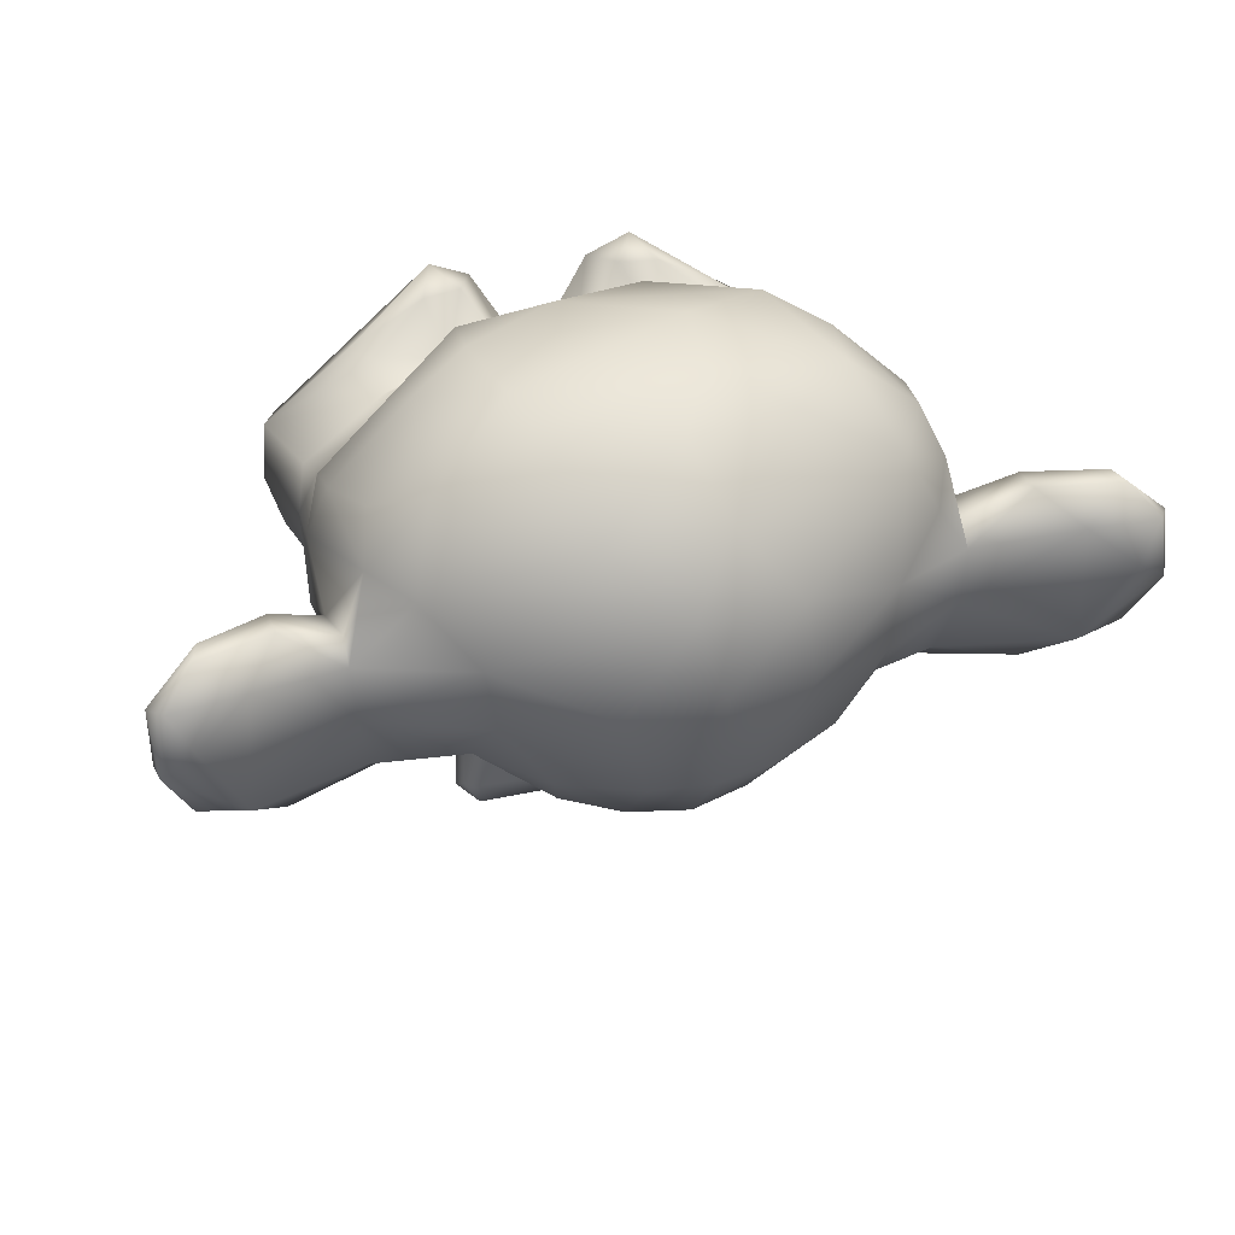
<metadata>
{"format":"obj","ext":"obj","renderer":"f3d","projection":"perspective","resolution":1024,"background":"white","views":[{"elev":36.1,"azim":161.1,"up":"+Y"}]}
</metadata>
<code>
v 0.5136 0.1276 0.677
v -0.5135 0.1276 0.677
v 0.3841 0.04661 0.7029
v -0.3841 0.04661 0.7029
v 0.4439 0.1788 0.7763
v -0.4439 0.1788 0.7763
v 0.2383 0.0807 0.7293
v -0.2383 0.0807 0.7293
v 0.1585 0.2026 0.7366
v -0.1585 0.2026 0.7366
v 0.1898 0.3529 0.7378
v -0.1898 0.3529 0.7378
v 0.3127 0.4353 0.7197
v -0.3127 0.4353 0.7197
v 0.3502 0.3498 0.8053
v -0.3502 0.3498 0.8053
v 0.4597 0.407 0.6912
v -0.4597 0.407 0.6912
v 0.5423 0.2839 0.6742
v -0.5423 0.2839 0.6742
v 0.4555 0.2846 0.7747
v -0.4555 0.2846 0.7747
v 0.4013 0.345 0.7865
v -0.4013 0.345 0.7865
v 0.2431 0.25 0.8092
v -0.2431 0.25 0.8092
v 0.3652 0.1421 0.8022
v -0.3652 0.1421 0.8022
v 0.2784 0.1708 0.8183
v -0.2784 0.1708 0.8183
v 0.2866 0.3273 0.8153
v -0.2866 0.3273 0.8153
v 0.3775 0.2435 0.8171
v -0.3775 0.2435 0.8171
v 0 -0.9581 0.616
v 0.2532 -0.9448 0.5637
v -0.2348 -0.9305 0.6028
v 0.3139 -0.8507 0.6018
v -0.3139 -0.8507 0.6018
v 0.2536 -0.5147 0.6657
v -0.2536 -0.5147 0.6657
v 0.2201 -0.1683 0.6197
v -0.2201 -0.1683 0.6197
v 0.5101 -0.08449 0.5482
v -0.5101 -0.08449 0.5482
v 0.6355 0.05531 0.5994
v -0.6355 0.05531 0.5994
v 0.8265 0.2887 0.5277
v -0.8265 0.2887 0.5277
v 0.7627 0.4175 0.6444
v -0.7627 0.4175 0.6444
v 0.3229 0.6738 0.7825
v -0.3229 0.6738 0.7825
v 0.287 0.7265 0.753
v -0.287 0.7265 0.753
v 0.1687 0.6612 0.7807
v -0.1687 0.6612 0.7807
v 0.04418 0.445 0.7726
v -0.02438 0.4257 0.7694
v 0.2689 0.6315 0.8237
v -0.2866 0.626 0.8189
v 0.6386 0.4348 0.7157
v -0.6386 0.4348 0.7157
v 0.7173 0.3796 0.6666
v -0.7173 0.3796 0.6666
v 0.2183 0.06312 0.7529
v -0.2384 0.05324 0.7472
v 0.1399 -0.0925 0.7767
v 0.09267 0.4234 0.8177
v -0.1217 0.3305 0.7801
v 0.1245 0.3151 0.7771
v 0.000696 0.09646 0.7372
v 0.194 -0.907 0.6431
v 0.2375 -0.7776 0.6791
v -0.2375 -0.7776 0.6791
v 0.11 -0.2703 0.7419
v -0.11 -0.2703 0.7419
v 0.08346 -0.1387 0.7575
v -0.08346 -0.1387 0.7575
v -0 -0.1671 0.766
v 0.0604 -0.3094 0.7485
v -0.03385 -0.3209 0.7507
v 9e-05 -0.2865 0.8009
v -0.002179 -0.1894 0.8209
v -0.07106 -0.1306 0.7939
v -0.1172 -0.2212 0.8165
v 0.1176 -0.2209 0.8159
v 0.07729 -0.1375 0.8027
v 0.1297 -0.2039 0.7505
v -0.1297 -0.2039 0.7505
v 0.1829 -0.2725 0.6828
v -0.1829 -0.2725 0.6828
v -0.082 -0.752 0.7309
v 0.09448 -0.7486 0.7293
v -0.1034 -0.794 0.717
v 0.09111 -0.8387 0.7075
v 0.04075 -0.8811 0.6936
v -0.06056 -0.8746 0.6981
v 0.02864 -0.8539 0.645
v -0.05559 -0.8426 0.6443
v 0.07883 -0.7657 0.6702
v -0.07619 -0.7695 0.6698
v 0.08651 -0.8034 0.6475
v -0.08785 -0.7949 0.6505
v 0.2261 0.116 0.7701
v -0.2261 0.116 0.7701
v 0.3698 0.464 0.7434
v -0.3698 0.464 0.7434
v 0.2384 0.4429 0.7689
v -0.2384 0.4429 0.7689
v 0.2542 0.3746 0.7633
v -0.2542 0.3746 0.7633
v 0.2949 0.3991 0.7642
v -0.2949 0.3991 0.7642
v 0.4201 0.4017 0.7573
v -0.4201 0.4017 0.7573
v 0.568 0.3371 0.6898
v -0.568 0.3371 0.6898
v 0.5523 0.2581 0.6739
v -0.5523 0.2581 0.6739
v 0.5959 0.229 0.6715
v -0.5959 0.229 0.6715
v 0.4254 0.077 0.7257
v -0.4254 0.077 0.7257
v 0.2161 0.1572 0.755
v -0.2161 0.1572 0.755
v 0.1706 0.2515 0.7744
v -0.1706 0.2515 0.7744
v -0.08392 0.4672 0.6276
v 0.09298 0.4744 0.6248
v 0.2284 0.6912 0.6543
v -0.2284 0.6912 0.6543
v 0.3352 0.6891 0.6397
v -0.3352 0.6891 0.6397
v 0.4964 0.5638 0.5845
v -0.4964 0.5638 0.5845
v 0.8062 0.4251 0.5772
v -0.8062 0.4251 0.5772
v 0.6868 0.03367 0.5101
v -0.6868 0.03368 0.5101
v -0 -0.5495 0.3172
v 0.009227 -0.8236 0.3684
v 0.2852 -0.9296 0.4493
v -0.2924 -0.922 0.4495
v 0.3305 -0.8515 0.4559
v -0.3452 -0.8699 0.4922
v 0.2917 -0.8335 0.4073
v -0.2888 -0.8334 0.4064
v 0.1833 -0.5003 0.3589
v -0.1833 -0.5003 0.3589
v 0.248 -0.3183 0.4681
v -0.248 -0.3183 0.4681
v 0.1673 -0.01152 -0.7037
v -0.1673 -0.01152 -0.7037
v 0.1669 -0.216 -0.5314
v -0.1669 -0.216 -0.5314
v 0.05698 -0.3695 -0.2597
v -0.2304 -0.3383 -0.178
v 0.04668 -0.4635 0.2618
v -0.08527 -0.4527 0.2686
v 0.18 -0.3953 0.2628
v -0.18 -0.3953 0.2628
v 0.7645 0.1594 0.3453
v -0.7645 0.1594 0.3453
v 0.2507 0.2538 -0.7454
v -0.2507 0.2538 -0.7454
v 0.135 0.9277 0.105
v -0.3946 0.9 0.03995
v 0.3624 0.9051 -0.2394
v -0.1171 0.9292 -0.2982
v 0.2592 0.6766 -0.6213
v -0.05575 0.705 -0.6662
v 0.7448 0.4057 0.3849
v -0.7448 0.4057 0.3849
v 0.7311 0.4291 0.2903
v -0.7311 0.4291 0.2903
v 0.7734 0.6021 -0.0426
v -0.7734 0.6021 -0.0426
v 0.7222 0.6593 -0.2374
v -0.7222 0.6593 -0.2374
v 0.668 0.5196 -0.4767
v -0.6881 0.4854 -0.4667
v -0.5955 0.6592 -0.4513
v 0.5985 0.7332 -0.3665
v -0.5028 0.8457 -0.2687
v 0.5503 0.8214 -0.05061
v -0.5503 0.8214 -0.05062
v 0.6109 0.4999 0.3111
v -0.6109 0.4999 0.3111
v 0.5033 0.5179 0.472
v -0.5033 0.5179 0.472
v 0.3586 0.8254 0.2349
v -0.1627 0.8407 0.2804
v 0.2886 0.5343 0.5727
v -0.2886 0.5343 0.5727
v 0.3511 0.5479 0.4844
v -0.3511 0.5479 0.4844
v 0.02209 0.4373 0.6185
v 0.7789 0.2969 0.3238
v -0.7789 0.2969 0.3238
v 0.8255 0.4425 0.004243
v -0.8437 0.3482 -0.01111
v 0.7609 0.5473 -0.3419
v -0.7575 0.5567 -0.3385
v 0.2746 -0.3109 -0.1639
v 0.5646 -0.04244 0.3836
v -0.5646 -0.04244 0.3836
v 0.2505 -0.2356 0.4471
v -0.2505 -0.2356 0.4471
v 0.2371 -0.1783 0.5032
v -0.2371 -0.1783 0.5032
v 0.5112 0.1872 -0.5972
v -0.5112 0.1872 -0.5972
v 0.4861 -0.1297 -0.2751
v -0.4916 -0.1266 -0.2732
v 0.3305 -0.1684 -0.4769
v -0.3305 -0.1684 -0.4769
v 0.3765 -0.01448 -0.5991
v -0.3765 -0.01447 -0.5991
v 0.9912 0.439 -0.2891
v -0.9912 0.439 -0.307
v 1.162 0.4571 -0.3782
v -1.162 0.4571 -0.3961
v 1.313 0.2986 -0.4206
v -1.313 0.2986 -0.4385
v 1.195 0.01797 -0.3969
v -1.195 0.01797 -0.4147
v 0.953 -0.09728 -0.2585
v -0.953 -0.09728 -0.2764
v 1.071 0.002302 -0.3499
v -1.071 0.002302 -0.3678
v 1.231 0.2161 -0.4355
v -1.231 0.2161 -0.4533
v 1.221 0.3237 -0.4163
v -1.221 0.3237 -0.4341
v 1.151 0.3692 -0.4112
v -1.151 0.3692 -0.4291
v 0.6579 -0.0986 -0.1574
v -0.6563 -0.09684 -0.1753
v 0.7939 -0.1096 -0.1578
v -0.7939 -0.1096 -0.1756
v 0.8163 0.1821 0.07649
v -0.7685 0.05635 0.0275
v 0.8365 0.3387 -0.2052
v -0.8381 0.341 -0.225
v 0.7275 -0.02719 -0.1687
v 0.8079 -0.008026 -0.25
v -0.8079 -0.008026 -0.2678
v 0.8404 0.2899 -0.1971
v -0.8384 0.2888 -0.2162
v 0.7179 -0.00308 -0.1227
v -0.7138 -0.02089 -0.1772
v 0.9854 0.3424 -0.3108
v -0.9854 0.3424 -0.3287
v 0.7879 0.1038 -0.3108
v -0.7879 0.1038 -0.3286
v 0.8387 0.06968 -0.3121
v -0.8387 0.06968 -0.3299
v 1.194 0.3145 -0.469
v -1.194 0.3145 -0.4868
v 1.23 0.2072 -0.4719
v -1.23 0.2072 -0.4898
v 1.163 0.07815 -0.4567
v -1.163 0.07815 -0.4746
v 1.037 0.01288 -0.3911
v -1.037 0.01288 -0.4089
v 0.9303 0.06722 -0.3367
v -0.9303 0.06722 -0.3546
v 1.055 0.3301 -0.4059
v -1.055 0.3301 -0.4238
v 0.9186 0.2377 -0.3282
v -0.9186 0.2377 -0.3461
v 0.8409 -0.001745 -0.3052
v -0.8409 -0.001745 -0.323
v 1.001 -0.09556 -0.3734
v -1.001 -0.09556 -0.3913
v 1.242 0.03002 -0.4663
v -1.242 0.03002 -0.4842
v 1.326 0.1808 -0.4546
v -1.326 0.1808 -0.4724
v 1.329 0.3643 -0.4662
v -1.329 0.3643 -0.4841
v 1.209 0.4724 -0.4682
v -1.209 0.4724 -0.4861
v 0.992 0.4435 -0.3768
v -0.992 0.4435 -0.3947
v 1.232 0.2521 -0.5301
v -1.232 0.2521 -0.5479
v 1.322 0.1902 -0.5193
v -1.322 0.1902 -0.5371
v 0.8151 0.3422 -0.3035
v -0.8153 0.3421 -0.3215
v 0.806 0.1286 -0.3713
v -0.8097 0.1208 -0.3905
v 0.6758 -0.1034 -0.2445
v -0.6917 -0.1044 -0.2639
v 0.6065 0.2432 0.5669
v 0.5859 0.1484 0.5703
v -0.5859 0.1484 0.5703
v -0.6065 0.2432 0.5669
v 0.4492 0.01562 0.5977
v -0.4492 0.01562 0.5977
v 0.2539 0.01562 0.6328
v -0.2539 0.01562 0.6328
v 0.1172 0.1484 0.6523
v -0.1172 0.1484 0.6523
v 0.1172 0.3398 0.6523
v -0.1172 0.3398 0.6523
v 0.2539 0.4766 0.6328
v -0.2539 0.4766 0.6328
v 0.4492 0.4766 0.5977
v -0.4492 0.4766 0.5977
v 0.5859 0.3398 0.5703
v -0.5859 0.3398 0.5703
v -0.008979 -0.9815 0.532
v -0.3095 -0.9354 0.5219
v 0.3387 -0.9026 0.5203
v 0.2954 -0.4624 0.5698
v -0.2954 -0.4624 0.5698
v 0.42 -0.01241 0.6756
v -0.42 -0.01241 0.6756
v 0.5509 0.5517 0.6669
v -0.5509 0.5517 0.6669
v -0.2113 0.6014 0.8294
v -0.008209 0.3545 0.8099
v 0.5802 0.3762 0.682
v -0.5802 0.3762 0.682
v -0.1415 -0.09415 0.7774
v -0.1269 0.1327 0.7488
v 0.001904 -0.1437 0.7491
v 0.2122 -0.2098 0.5418
v -0.2122 -0.2098 0.5418
v 0.4313 0.3829 0.7369
v 0.375 0.3984 0.75
v -0.375 0.3984 0.75
v -0.4313 0.3829 0.7369
v 0.5387 0.3136 0.6805
v -0.5387 0.3136 0.6805
v 0.4801 0.135 0.6923
v -0.4801 0.135 0.6923
v 0.418 0.1016 0.7148
v -0.418 0.1016 0.7148
v 0.3475 0.09858 0.7377
v -0.3475 0.09858 0.7377
v 0.1951 0.2949 0.7555
v -0.1951 0.2949 0.7555
v 0.791 0.1689 0.4784
v -0.791 0.1689 0.4784
v -0.02731 -0.9455 0.4523
v 0.2304 -0.3781 0.4045
v -0.2304 -0.3781 0.4045
v -0 0.006898 -0.7494
v 0 -0.2199 -0.5736
v 0 0.2988 -0.8008
v 0.07228 0.5173 -0.7722
v -0.2222 0.4932 -0.7344
v 0.3964 0.9069 -0.001925
v -0.1482 0.9496 -0.08841
v 0.3087 0.8399 -0.4282
v -0.3087 0.8399 -0.4282
v 0.7659 0.551 0.1033
v -0.7659 0.551 0.1033
v 0.5467 0.3805 -0.6059
v -0.5245 0.3935 -0.6149
v 0.5956 0.7147 0.1009
v -0.5956 0.7147 0.1009
v -0.4191 0.8057 0.2115
v 0 0.5841 0.5333
v 0.4304 -0.1854 0.03511
v -0.4105 -0.201 0.03986
v -0.6974 -0.0383 0.06014
v 0.548 0.03104 -0.4721
v -0.5384 0.02652 -0.475
v -0.9355 0.3572 -0.2615
v 1.187 0.4805 -0.4094
v -1.187 0.4805 -0.4273
v 0.8655 -0.04407 -0.1892
v -0.8655 -0.04407 -0.207
v 1.203 0.1167 -0.4153
v -1.203 0.1167 -0.4331
v 0.7193 -0.02272 0.01523
v 0.7626 0.09636 -0.2498
v -0.7626 0.09636 -0.2676
v 1.101 0.2388 -0.3996
v -1.101 0.2388 -0.4174
v 1.107 0.008378 -0.4828
v -1.107 0.008378 -0.5006
v 1.292 0.3741 -0.518
v -1.292 0.3741 -0.5359
v 1.091 0.37 -0.4954
v -1.091 0.37 -0.5132
v 0.8192 0.2874 -0.3668
v -0.8206 0.2861 -0.3861
v 0.7848 -0.0462 -0.3349
v -0.7644 -0.04162 -0.3494
v 0.5322 0.06836 0.5811
v -0.5322 0.06836 0.5811
v 0.3516 -0.003906 0.6162
v -0.3516 -0.003906 0.6162
v 0.1709 0.06836 0.6455
v -0.1709 0.06836 0.6455
v 0.09766 0.2432 0.6543
v -0.09766 0.2432 0.6543
v 0.1709 0.4229 0.6455
v -0.1709 0.4229 0.6455
v 0.3516 0.4961 0.6162
v -0.3516 0.4961 0.6162
v 0.5322 0.4229 0.5811
v -0.5322 0.4229 0.5811
v 0 0.8557 -0.4907
v 0.2539 0.126 0.7529
v -0.2539 0.126 0.7529
v 0.5371 0.208 0.6758
v -0.5371 0.208 0.6758
f 35 36 73
f 37 316 315
f 38 74 73
f 38 36 317
f 317 318 38
f 39 319 146
f 40 38 318
f 41 39 75
f 42 44 320
f 320 68 42
f 43 328 321
f 45 321 47
f 45 47 140
f 139 347 48
f 49 348 140
f 48 64 46
f 49 51 138
f 50 137 322
f 50 62 64
f 65 63 51
f 52 60 62
f 63 61 53
f 53 51 63
f 52 322 54
f 55 323 53
f 53 61 324
f 56 69 60
f 59 325 69
f 61 70 324
f 60 109 107
f 108 110 61
f 62 60 107
f 63 327 108
f 326 121 64
f 65 122 327
f 122 65 47
f 121 320 46
f 47 321 122
f 66 68 320
f 321 328 67
f 68 66 72
f 329 328 72
f 71 109 69
f 70 325 324
f 69 325 72
f 70 329 72
f 72 325 70
f 35 73 97
f 98 37 35
f 74 94 96
f 75 37 98
f 95 93 75
f 76 81 94
f 77 75 93
f 93 82 77
f 81 82 93
f 77 86 90
f 89 78 88
f 90 86 85
f 80 85 84
f 76 87 81
f 82 86 77
f 83 82 81
f 83 81 87
f 88 330 84
f 88 84 87
f 84 85 86
f 83 87 84
f 86 83 84
f 68 72 330
f 330 72 328
f 90 79 328
f 76 40 91
f 92 41 77
f 91 40 318
f 318 331 91
f 92 332 319
f 89 331 42
f 42 68 89
f 90 328 43
f 98 97 99
f 103 99 97
f 97 96 103
f 104 95 98
f 102 93 95
f 101 94 93
f 103 101 102
f 103 100 99
f 104 103 102
f 105 127 71
f 329 70 128
f 70 112 128
f 66 320 123
f 124 321 67
f 124 122 321
f 326 117 121
f 117 326 107
f 108 116 110
f 70 110 112
f 111 113 109
f 115 109 113
f 116 335 114
f 117 333 337
f 118 336 116
f 337 119 117
f 118 120 338
f 119 413 121
f 122 414 120
f 122 340 414
f 123 339 341
f 123 341 343
f 342 340 124
f 105 343 411
f 105 411 125
f 126 412 106
f 127 105 125
f 125 345 127
f 126 106 128
f 128 346 126
f 129 57 59
f 131 56 54
f 132 134 55
f 55 57 132
f 133 54 322
f 134 136 323
f 136 138 323
f 347 163 199
f 48 199 173
f 200 164 348
f 49 138 174
f 140 164 207
f 159 161 149
f 150 162 160
f 160 141 150
f 141 149 147
f 142 147 143
f 143 315 349
f 145 143 147
f 146 148 144
f 145 151 318
f 146 351 148
f 148 349 144
f 149 161 350
f 152 332 209
f 350 208 151
f 152 209 351
f 152 319 332
f 210 42 331
f 331 208 210
f 211 209 332
f 332 43 211
f 211 45 207
f 211 43 45
f 218 216 155
f 153 155 353
f 156 217 219
f 154 352 353
f 216 205 157
f 156 353 157
f 205 161 159
f 160 162 158
f 157 159 160
f 162 351 209
f 163 206 381
f 164 243 371
f 164 202 243
f 165 355 363
f 165 218 153
f 165 153 352
f 154 219 166
f 356 355 354
f 166 354 352
f 167 193 192
f 357 358 167
f 169 170 358
f 359 410 170
f 185 168 358
f 170 410 360
f 171 172 410
f 171 363 355
f 356 364 183
f 172 360 410
f 172 355 356
f 175 188 173
f 174 189 176
f 361 365 188
f 189 366 362
f 178 362 366
f 179 177 203
f 179 203 184
f 204 178 180
f 180 185 183
f 181 203 392
f 181 184 203
f 204 183 182
f 182 364 393
f 171 359 184
f 169 357 186
f 184 186 179
f 187 168 185
f 357 192 365
f 177 179 186
f 187 178 366
f 366 367 168
f 187 180 178
f 188 365 192
f 192 196 188
f 189 197 367
f 190 188 196
f 191 174 138
f 193 367 197
f 194 130 131
f 194 131 133
f 133 135 194
f 132 129 195
f 195 136 134
f 194 135 190
f 196 368 130
f 191 136 195
f 197 195 129
f 129 368 197
f 198 130 368
f 163 242 199
f 200 202 164
f 200 174 176
f 201 199 242
f 242 244 201
f 202 176 362
f 177 361 201
f 202 245 250
f 202 362 178
f 291 392 203
f 203 177 201
f 203 201 244
f 202 178 204
f 204 393 292
f 204 292 245
f 369 161 205
f 158 162 370
f 369 214 238
f 238 381 206
f 207 371 370
f 208 369 206
f 209 211 207
f 207 370 209
f 162 209 370
f 363 392 293
f 373 395 294
f 294 393 364
f 212 372 218
f 219 373 213
f 295 238 214
f 215 239 296
f 215 296 395
f 214 205 216
f 216 372 214
f 215 373 217
f 217 158 215
f 219 217 373
f 220 249 222
f 222 375 220
f 222 281 375
f 223 282 225
f 225 380 235
f 225 280 227
f 227 229 231
f 227 231 380
f 228 230 377
f 229 241 378
f 378 231 229
f 379 234 232
f 233 235 380
f 234 222 236
f 237 223 235
f 254 374 223
f 238 246 251
f 239 371 243
f 239 243 252
f 240 377 246
f 252 378 241
f 241 239 252
f 242 381 251
f 202 250 243
f 246 247 382
f 248 383 258
f 249 244 242
f 251 382 249
f 246 382 251
f 253 255 271
f 272 256 254
f 255 253 382
f 255 382 257
f 258 274 248
f 273 247 377
f 254 270 272
f 269 259 236
f 236 253 269
f 270 254 237
f 259 261 232
f 234 236 259
f 260 237 235
f 260 235 233
f 263 379 232
f 233 380 264
f 263 230 379
f 265 377 230
f 267 384 271
f 272 385 268
f 256 268 258
f 267 273 265
f 266 274 268
f 384 267 265
f 266 268 385
f 385 262 264
f 384 261 259
f 260 262 385
f 270 260 385
f 228 240 295
f 275 295 394
f 394 386 275
f 296 241 229
f 276 387 395
f 226 228 275
f 277 275 386
f 386 289 277
f 276 229 227
f 278 290 387
f 281 224 279
f 279 226 277
f 279 277 289
f 279 289 281
f 278 227 280
f 280 225 282
f 283 375 281
f 282 376 284
f 282 284 389
f 285 220 375
f 283 388 390
f 391 389 284
f 376 221 286
f 284 286 391
f 291 244 220
f 285 390 392
f 393 391 286
f 221 245 292
f 293 390 386
f 294 395 387
f 390 388 287
f 288 387 290
f 288 389 391
f 289 388 281
f 293 394 372
f 295 372 394
f 296 239 241
f 35 315 36
f 35 37 315
f 36 38 73
f 75 39 37
f 316 39 146
f 37 39 316
f 38 40 74
f 39 41 319
f 45 43 321
f 46 44 139
f 320 44 46
f 46 139 48
f 47 49 140
f 50 48 137
f 48 50 64
f 49 65 51
f 65 49 47
f 138 51 323
f 52 50 322
f 50 52 62
f 53 323 51
f 54 56 60
f 54 60 52
f 55 324 57
f 55 53 324
f 56 58 69
f 57 324 59
f 58 59 69
f 325 59 324
f 60 69 109
f 61 110 70
f 326 62 107
f 61 63 108
f 64 62 326
f 65 327 63
f 64 121 46
f 329 67 328
f 71 69 72
f 71 72 66
f 97 98 35
f 73 96 97
f 73 74 96
f 95 75 98
f 74 76 94
f 76 74 40
f 77 41 75
f 94 81 93
f 87 76 89
f 87 89 88
f 79 90 85
f 88 78 330
f 330 79 85
f 80 84 330
f 80 330 85
f 82 83 86
f 78 68 330
f 79 330 328
f 78 89 68
f 89 76 91
f 90 92 77
f 41 92 319
f 89 91 331
f 332 90 43
f 90 332 92
f 100 98 99
f 100 104 98
f 94 103 96
f 103 94 101
f 104 102 95
f 102 101 93
f 104 100 103
f 128 106 329
f 111 71 127
f 66 105 71
f 329 106 67
f 105 66 123
f 106 124 67
f 121 123 320
f 118 327 122
f 117 107 115
f 118 116 108
f 327 118 108
f 115 107 109
f 109 71 111
f 114 112 110
f 334 115 113
f 115 334 333
f 110 116 114
f 116 336 335
f 333 117 115
f 336 118 338
f 119 121 117
f 120 118 122
f 339 121 413
f 121 339 123
f 122 124 340
f 342 124 344
f 105 123 343
f 106 344 124
f 344 106 412
f 127 345 111
f 128 112 346
f 58 198 59
f 198 58 130
f 198 129 59
f 56 130 58
f 130 56 131
f 129 132 57
f 133 131 54
f 135 133 322
f 55 134 323
f 137 135 322
f 135 137 190
f 136 191 138
f 48 347 199
f 137 48 173
f 49 200 348
f 200 49 174
f 163 139 206
f 139 163 347
f 140 348 164
f 44 206 139
f 45 140 207
f 141 159 149
f 141 160 159
f 142 141 147
f 141 142 148
f 150 141 148
f 143 349 142
f 148 142 349
f 315 143 36
f 36 143 317
f 315 144 349
f 144 315 316
f 145 317 143
f 146 144 316
f 317 145 318
f 350 145 147
f 145 350 151
f 152 146 319
f 146 152 351
f 149 350 147
f 150 148 351
f 162 150 351
f 331 151 208
f 318 151 331
f 44 210 206
f 42 210 44
f 153 218 155
f 352 153 353
f 154 156 219
f 156 154 353
f 155 216 157
f 353 155 157
f 156 158 217
f 158 156 157
f 157 205 159
f 158 157 160
f 350 161 208
f 242 163 381
f 207 164 371
f 165 354 355
f 354 165 352
f 356 166 364
f 166 356 354
f 154 166 352
f 357 167 192
f 193 168 367
f 168 193 167
f 168 167 358
f 357 169 358
f 169 359 170
f 185 170 360
f 170 185 358
f 359 171 410
f 171 355 172
f 172 356 183
f 172 183 360
f 175 361 188
f 176 189 362
f 361 177 365
f 204 180 183
f 363 181 392
f 204 182 393
f 171 181 363
f 181 171 184
f 183 364 182
f 169 184 359
f 184 169 186
f 187 185 180
f 183 185 360
f 186 357 365
f 177 186 365
f 187 366 168
f 366 189 367
f 173 190 137
f 190 173 188
f 191 189 174
f 189 191 197
f 192 368 196
f 368 192 193
f 193 197 368
f 132 195 134
f 194 196 130
f 196 194 190
f 197 191 195
f 129 198 368
f 173 199 175
f 175 201 361
f 201 175 199
f 202 200 176
f 291 203 244
f 202 204 245
f 205 214 369
f 158 370 215
f 239 215 370
f 239 370 371
f 238 206 369
f 210 208 206
f 208 161 369
f 293 372 212
f 293 212 363
f 294 213 373
f 294 364 213
f 212 165 363
f 212 218 165
f 213 364 166
f 213 166 219
f 295 214 372
f 373 215 395
f 216 218 372
f 220 244 249
f 221 374 245
f 374 221 223
f 376 223 221
f 222 234 224
f 281 222 224
f 223 225 235
f 282 223 376
f 379 224 234
f 224 379 226
f 279 224 226
f 225 227 380
f 230 226 379
f 228 226 230
f 240 228 377
f 236 222 253
f 237 254 223
f 249 253 222
f 381 238 251
f 238 240 246
f 250 245 374
f 377 247 246
f 378 252 248
f 248 252 383
f 382 247 257
f 249 382 253
f 250 254 383
f 374 254 250
f 251 249 242
f 252 243 250
f 383 252 250
f 254 256 383
f 383 256 258
f 273 257 247
f 248 274 378
f 269 253 271
f 260 270 237
f 234 259 232
f 262 260 233
f 261 263 232
f 262 233 264
f 263 265 230
f 231 264 380
f 264 231 266
f 265 273 377
f 378 266 231
f 266 378 274
f 267 257 273
f 268 274 258
f 271 384 269
f 272 270 385
f 267 255 257
f 255 267 271
f 256 272 268
f 263 384 265
f 264 266 385
f 261 384 263
f 259 269 384
f 275 228 295
f 296 276 395
f 276 296 229
f 277 226 275
f 276 278 387
f 278 276 227
f 278 280 290
f 290 280 282
f 283 281 388
f 283 285 375
f 285 283 390
f 284 376 286
f 285 291 220
f 285 392 291
f 286 221 292
f 286 292 393
f 293 392 390
f 394 293 386
f 391 294 387
f 294 391 393
f 386 287 289
f 287 386 390
f 288 391 387
f 289 287 388
f 389 290 282
f 290 389 288
f 238 295 240
f 1 297 19
f 2 299 397
f 301 396 1
f 4 302 399
f 2 397 302
f 5 27 3
f 3 1 5
f 6 2 4
f 27 29 7
f 7 3 27
f 28 4 8
f 303 398 3
f 8 304 401
f 4 399 304
f 9 402 305
f 305 400 7
f 306 403 10
f 8 401 306
f 9 7 29
f 30 8 10
f 11 9 25
f 26 10 12
f 11 404 307
f 11 307 402
f 308 405 12
f 12 10 403
f 13 406 309
f 13 309 404
f 310 407 14
f 14 12 405
f 15 13 11
f 16 32 12
f 23 17 13
f 17 408 311
f 17 311 406
f 312 409 18
f 18 14 407
f 19 313 408
f 20 18 409
f 21 19 17
f 22 20 6
f 33 27 5
f 33 5 21
f 27 33 29
f 30 34 28
f 29 33 31
f 32 30 26
f 32 34 30
f 31 33 15
f 16 34 32
f 15 33 23
f 33 21 23
f 5 1 19
f 6 20 2
f 298 1 396
f 1 298 297
f 300 2 20
f 2 300 299
f 301 3 398
f 3 301 1
f 4 2 302
f 28 6 4
f 30 28 8
f 303 7 400
f 7 303 3
f 8 4 304
f 9 305 7
f 10 8 306
f 25 9 29
f 26 30 10
f 31 11 25
f 32 26 12
f 9 11 402
f 308 12 403
f 11 13 404
f 310 14 405
f 15 23 13
f 31 15 11
f 16 14 24
f 14 16 12
f 23 21 17
f 24 18 22
f 18 24 14
f 13 17 406
f 312 18 407
f 19 297 313
f 17 19 408
f 20 314 300
f 314 20 409
f 19 21 5
f 20 22 18
f 6 34 22
f 28 34 6
f 29 31 25
f 34 16 24
f 22 34 24

</code>
